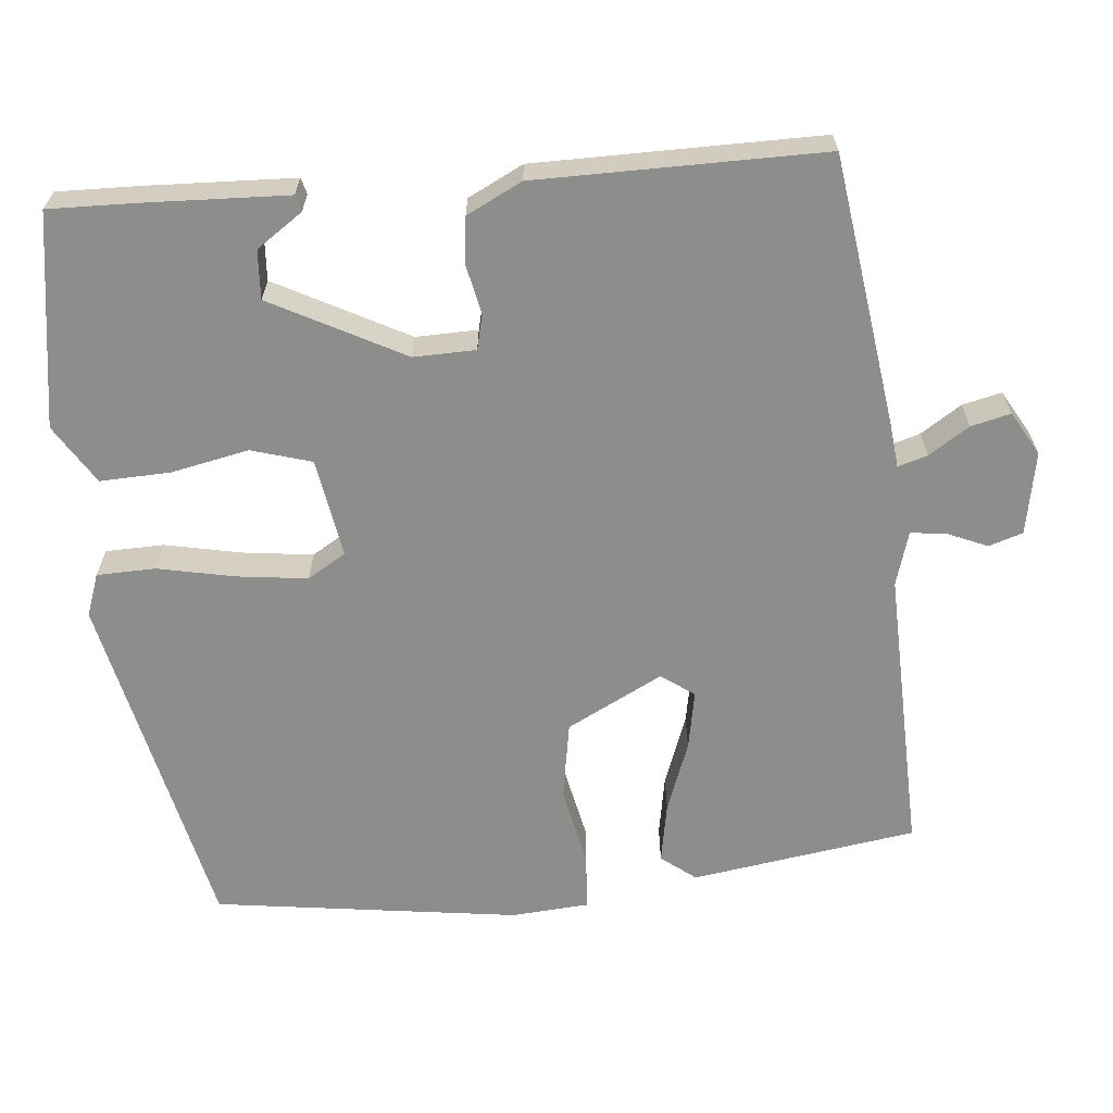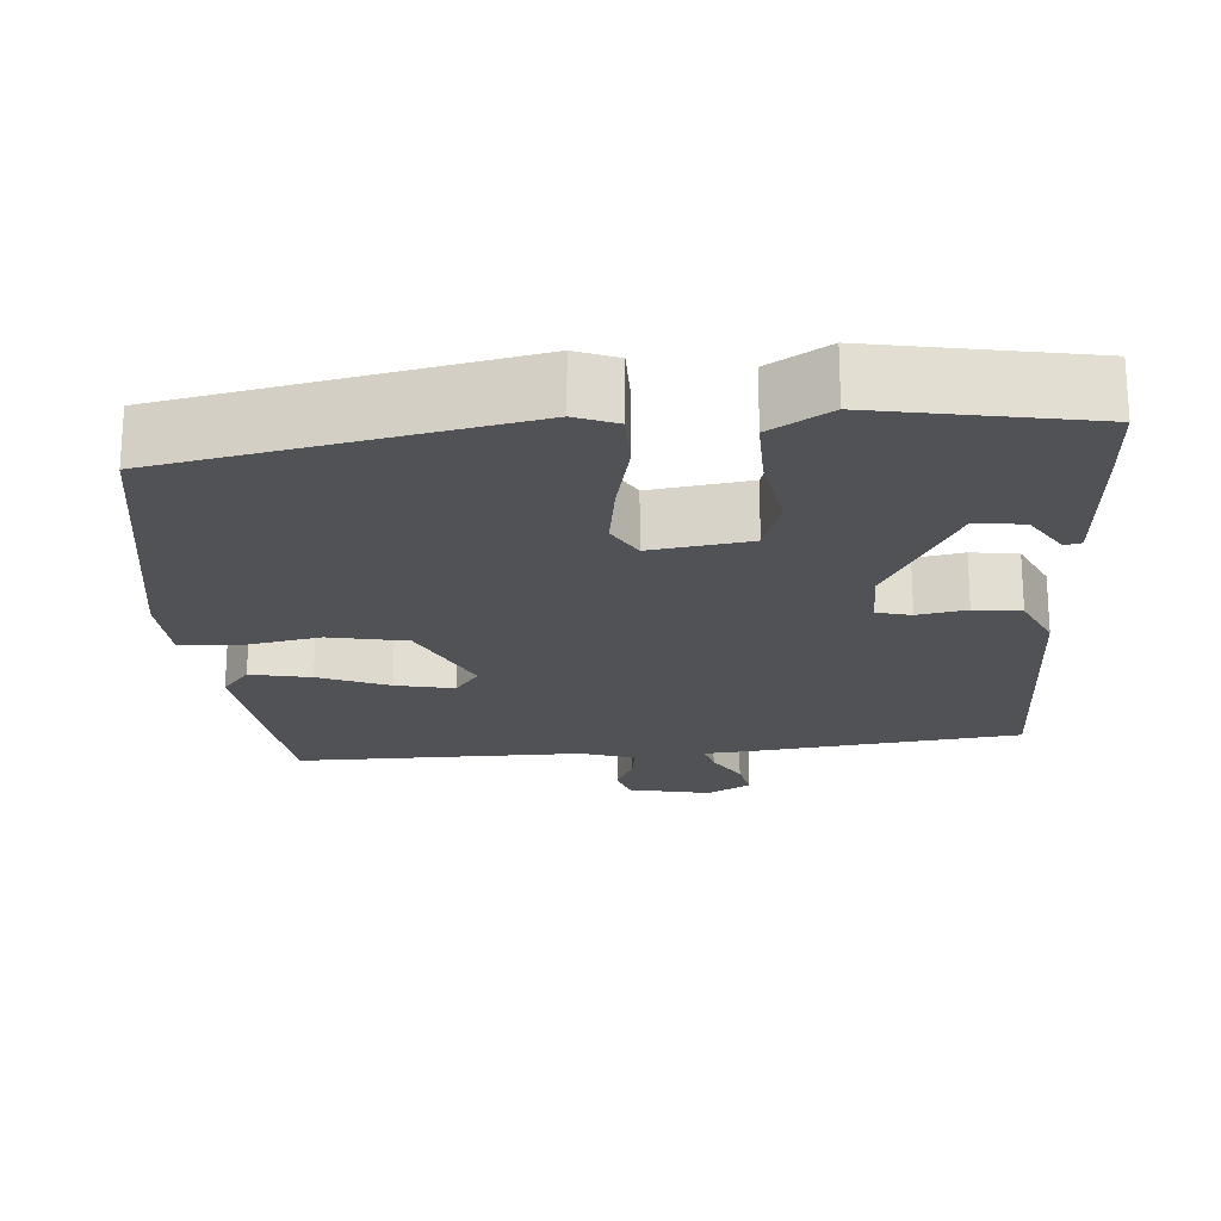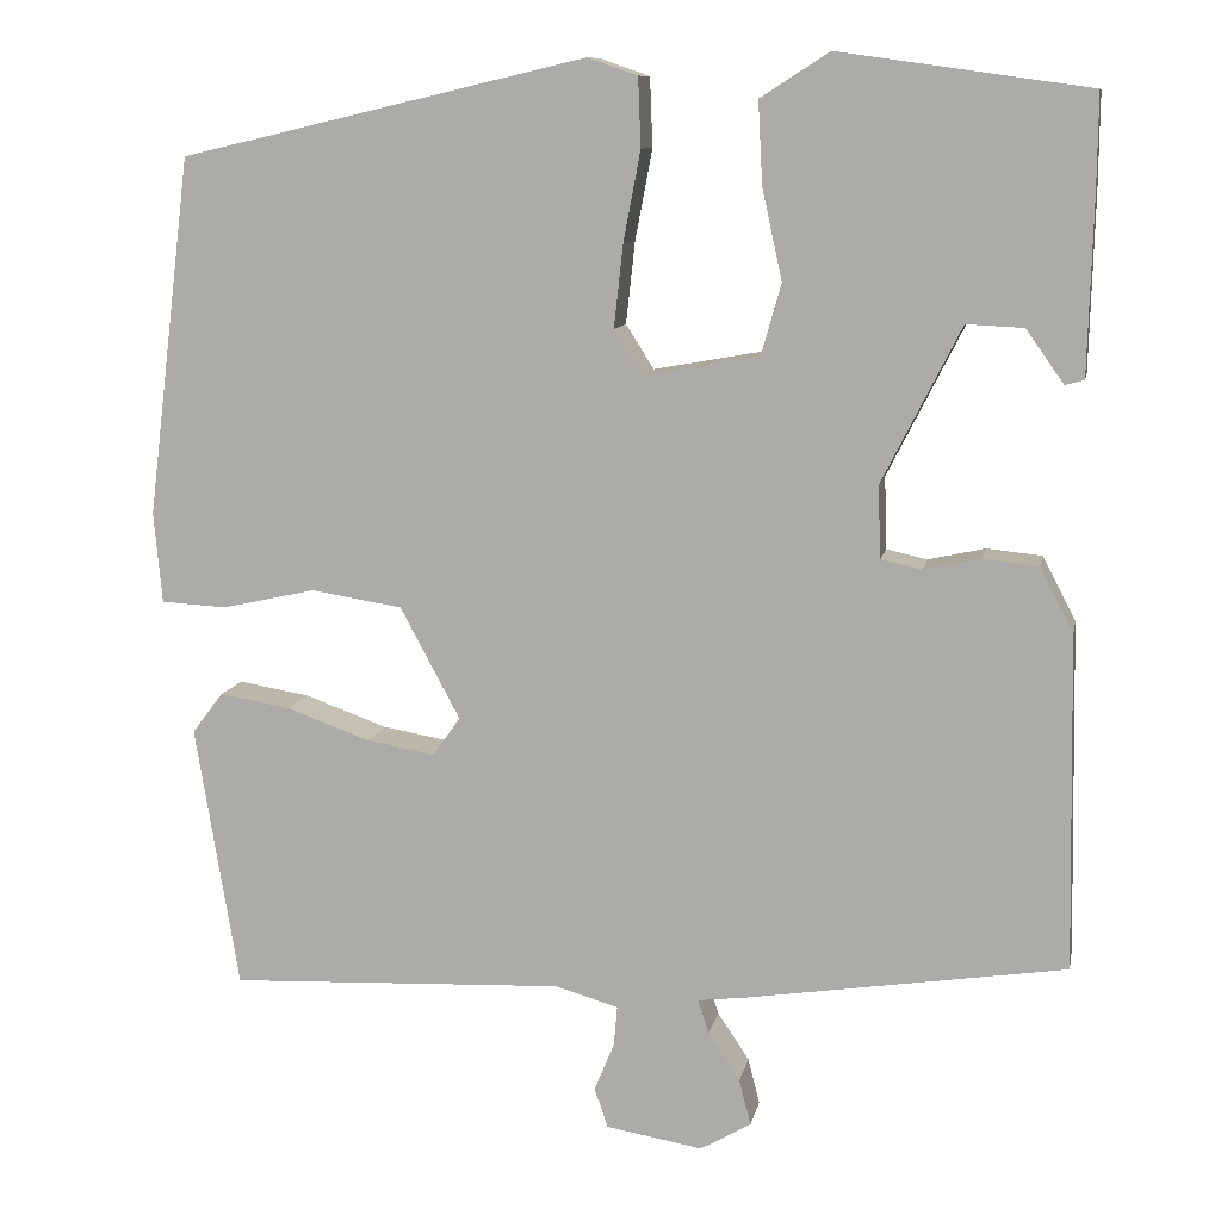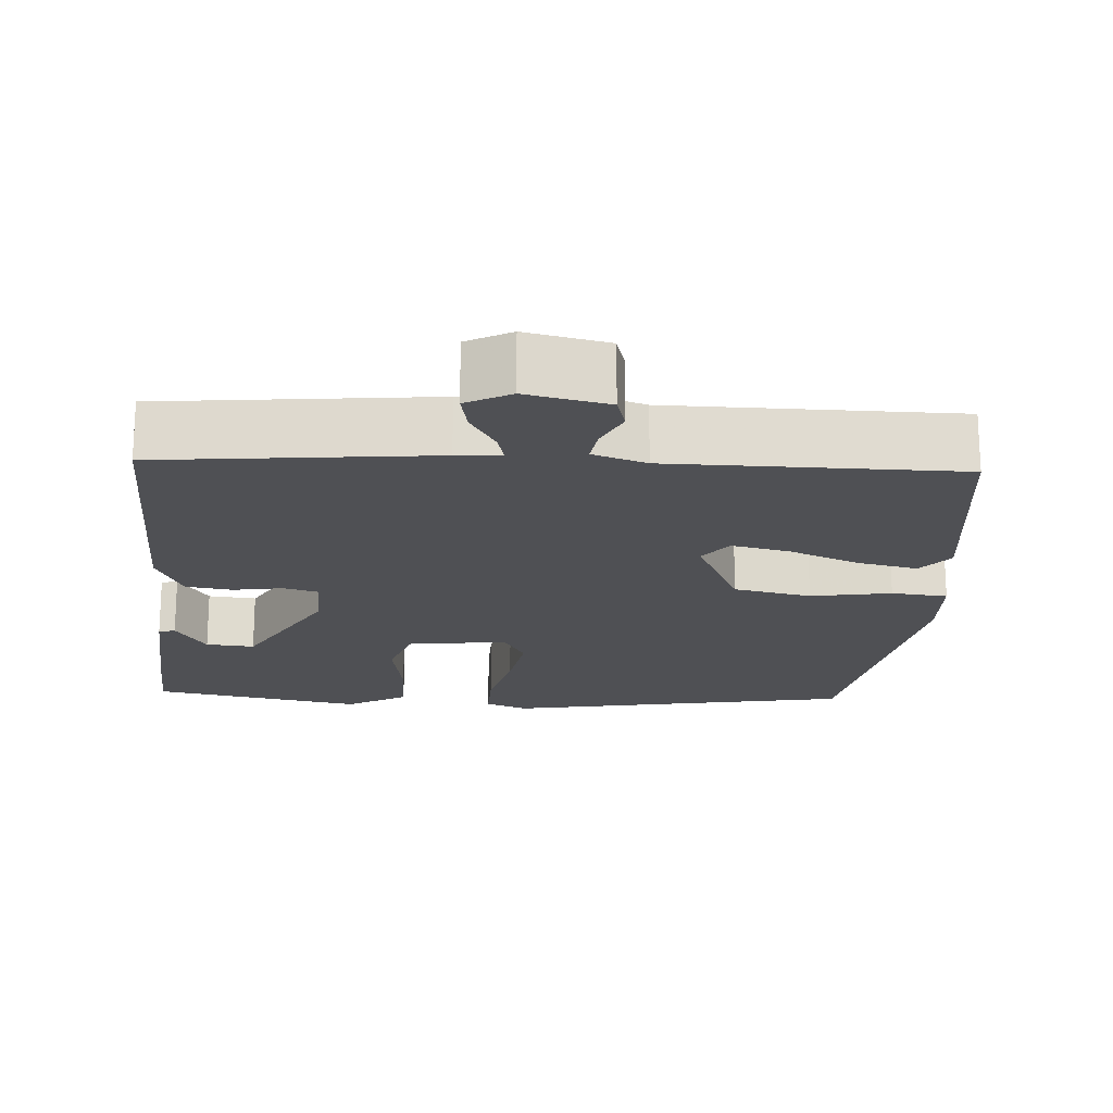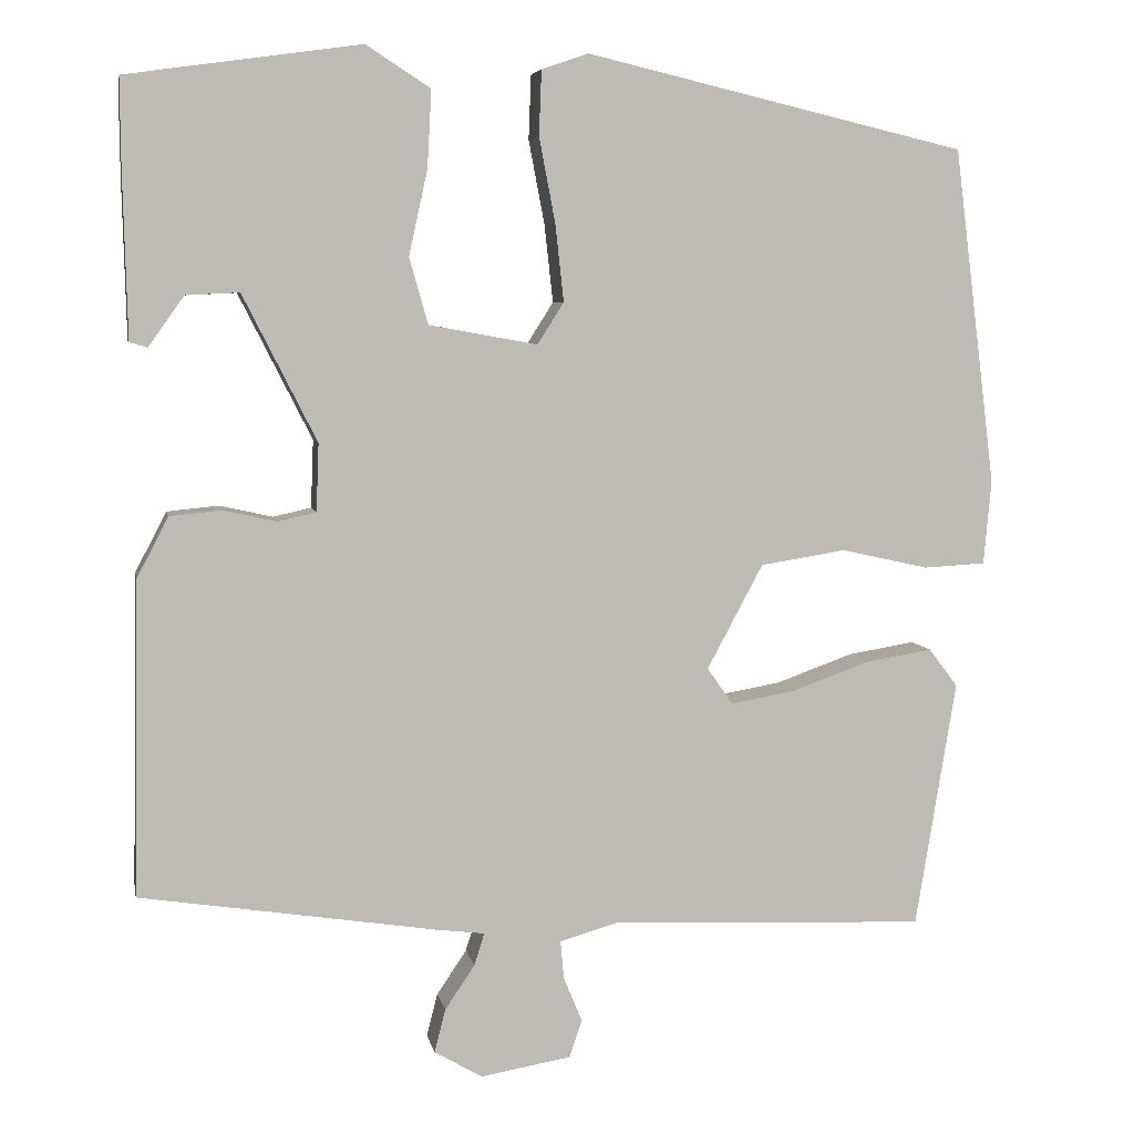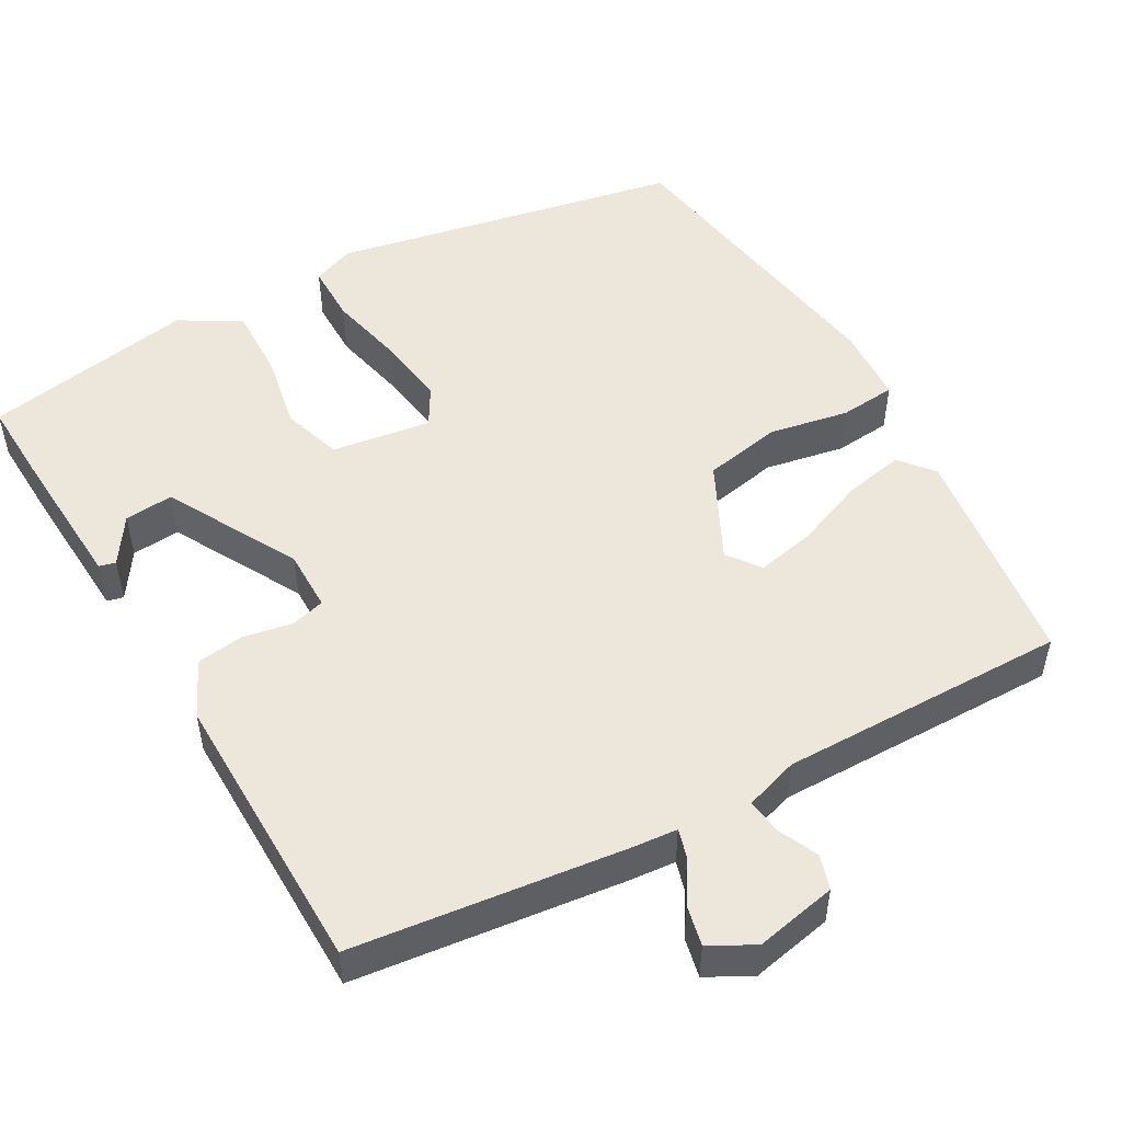
<metadata>
{"format":"obj","ext":"obj","renderer":"f3d","projection":"perspective","resolution":1024,"background":"white","views":[{"elev":-64.4,"azim":94.5,"up":"+Y"},{"elev":-21.2,"azim":2.2,"up":"+Y"},{"elev":10.4,"azim":11.1,"up":"+Z"},{"elev":-19.1,"azim":173.5,"up":"+Y"},{"elev":5.8,"azim":169.3,"up":"+Z"},{"elev":51.0,"azim":148.6,"up":"+Y"}]}
</metadata>
<code>
v 0.495 0.07 0.486
v 0.494 0.07 0.379
v 0.489 0.07 0.188
v 0.468 0.07 0.182
v 0.426 0.07 0.241
v 0.363 0.07 0.244
v 0.276 0.07 0.072
v 0.279 0.07 -0.008
v 0.324 0.07 -0.018
v 0.387 0.07 -0.004
v 0.448 0.07 -0.01
v 0.485 0.07 -0.081
v 0.492 0.07 -0.451
v 0.142 0.07 -0.505
v 0.085 0.07 -0.512
v 0.097 0.07 -0.55
v 0.132 0.07 -0.602
v 0.145 0.07 -0.653
v 0.089 0.07 -0.686
v -0.018 0.07 -0.668
v -0.033 0.07 -0.624
v -0.011 0.07 -0.571
v -0.007 0.07 -0.526
v -0.077 0.07 -0.506
v -0.449 0.07 -0.522
v -0.497 0.07 -0.231
v -0.463 0.07 -0.186
v -0.384 0.07 -0.199
v -0.292 0.07 -0.232
v -0.216 0.07 -0.245
v -0.186 0.07 -0.202
v -0.252 0.07 -0.079
v -0.353 0.07 -0.063
v -0.456 0.07 -0.086
v -0.529 0.07 -0.082
v -0.538 0.07 0.018
v -0.489 0.07 0.414
v -0.04 0.07 0.519
v 0.015 0.07 0.5
v 0.018 0.07 0.424
v -0.001 0.07 0.324
v -0.011 0.07 0.233
v 0.02 0.07 0.184
v 0.148 0.07 0.207
v 0.17 0.07 0.285
v 0.148 0.07 0.385
v 0.143 0.07 0.476
v 0.219 0.07 0.525
v 0.495 0 0.486
v 0.494 0 0.379
v 0.489 0 0.188
v 0.468 0 0.182
v 0.426 0 0.241
v 0.363 0 0.244
v 0.276 0 0.072
v 0.279 0 -0.008
v 0.324 0 -0.018
v 0.387 0 -0.004
v 0.448 0 -0.01
v 0.485 0 -0.081
v 0.492 0 -0.451
v 0.142 0 -0.505
v 0.085 0 -0.512
v 0.097 0 -0.55
v 0.132 0 -0.602
v 0.145 0 -0.653
v 0.089 0 -0.686
v -0.018 0 -0.668
v -0.033 0 -0.624
v -0.011 0 -0.571
v -0.007 0 -0.526
v -0.077 0 -0.506
v -0.449 0 -0.522
v -0.497 0 -0.231
v -0.463 0 -0.186
v -0.384 0 -0.199
v -0.292 0 -0.232
v -0.216 0 -0.245
v -0.186 0 -0.202
v -0.252 0 -0.079
v -0.353 0 -0.063
v -0.456 0 -0.086
v -0.529 0 -0.082
v -0.538 0 0.018
v -0.489 0 0.414
v -0.04 0 0.519
v 0.015 0 0.5
v 0.018 0 0.424
v -0.001 0 0.324
v -0.011 0 0.233
v 0.02 0 0.184
v 0.148 0 0.207
v 0.17 0 0.285
v 0.148 0 0.385
v 0.143 0 0.476
v 0.219 0 0.525
f 45 46 47 48
f 45 48 1 2
f 44 45 2
f 38 39 40 41
f 38 41 42
f 37 38 42
f 36 37 42 43
f 33 34 35 36
f 32 33 36 43
f 26 27 28 29
f 24 25 26 29
f 23 24 29 30
f 19 20 21 22
f 19 22 23
f 16 17 18 19
f 15 16 19 23
f 12 13 14 15
f 9 10 11 12
f 8 9 12 15
f 7 8 15 23
f 2 3 4 5
f 2 5 6
f 44 2 6
f 31 32 43 44
f 31 44 6 7
f 7 23 30 31
f 96 95 94 93
f 50 49 96 93
f 50 93 92
f 89 88 87 86
f 90 89 86
f 90 86 85
f 91 90 85 84
f 84 83 82 81
f 91 84 81 80
f 77 76 75 74
f 77 74 73 72
f 78 77 72 71
f 70 69 68 67
f 71 70 67
f 67 66 65 64
f 71 67 64 63
f 63 62 61 60
f 60 59 58 57
f 63 60 57 56
f 71 63 56 55
f 53 52 51 50
f 54 53 50
f 54 50 92
f 92 91 80 79
f 55 54 92 79
f 79 78 71 55
f 1 49 50 2
f 2 50 51 3
f 3 51 52 4
f 4 52 53 5
f 5 53 54 6
f 6 54 55 7
f 7 55 56 8
f 8 56 57 9
f 9 57 58 10
f 10 58 59 11
f 11 59 60 12
f 12 60 61 13
f 13 61 62 14
f 14 62 63 15
f 15 63 64 16
f 16 64 65 17
f 17 65 66 18
f 18 66 67 19
f 19 67 68 20
f 20 68 69 21
f 21 69 70 22
f 22 70 71 23
f 23 71 72 24
f 24 72 73 25
f 25 73 74 26
f 26 74 75 27
f 27 75 76 28
f 28 76 77 29
f 29 77 78 30
f 30 78 79 31
f 31 79 80 32
f 32 80 81 33
f 33 81 82 34
f 34 82 83 35
f 35 83 84 36
f 36 84 85 37
f 37 85 86 38
f 38 86 87 39
f 39 87 88 40
f 40 88 89 41
f 41 89 90 42
f 42 90 91 43
f 43 91 92 44
f 44 92 93 45
f 45 93 94 46
f 46 94 95 47
f 47 95 96 48
f 48 96 49 1

</code>
